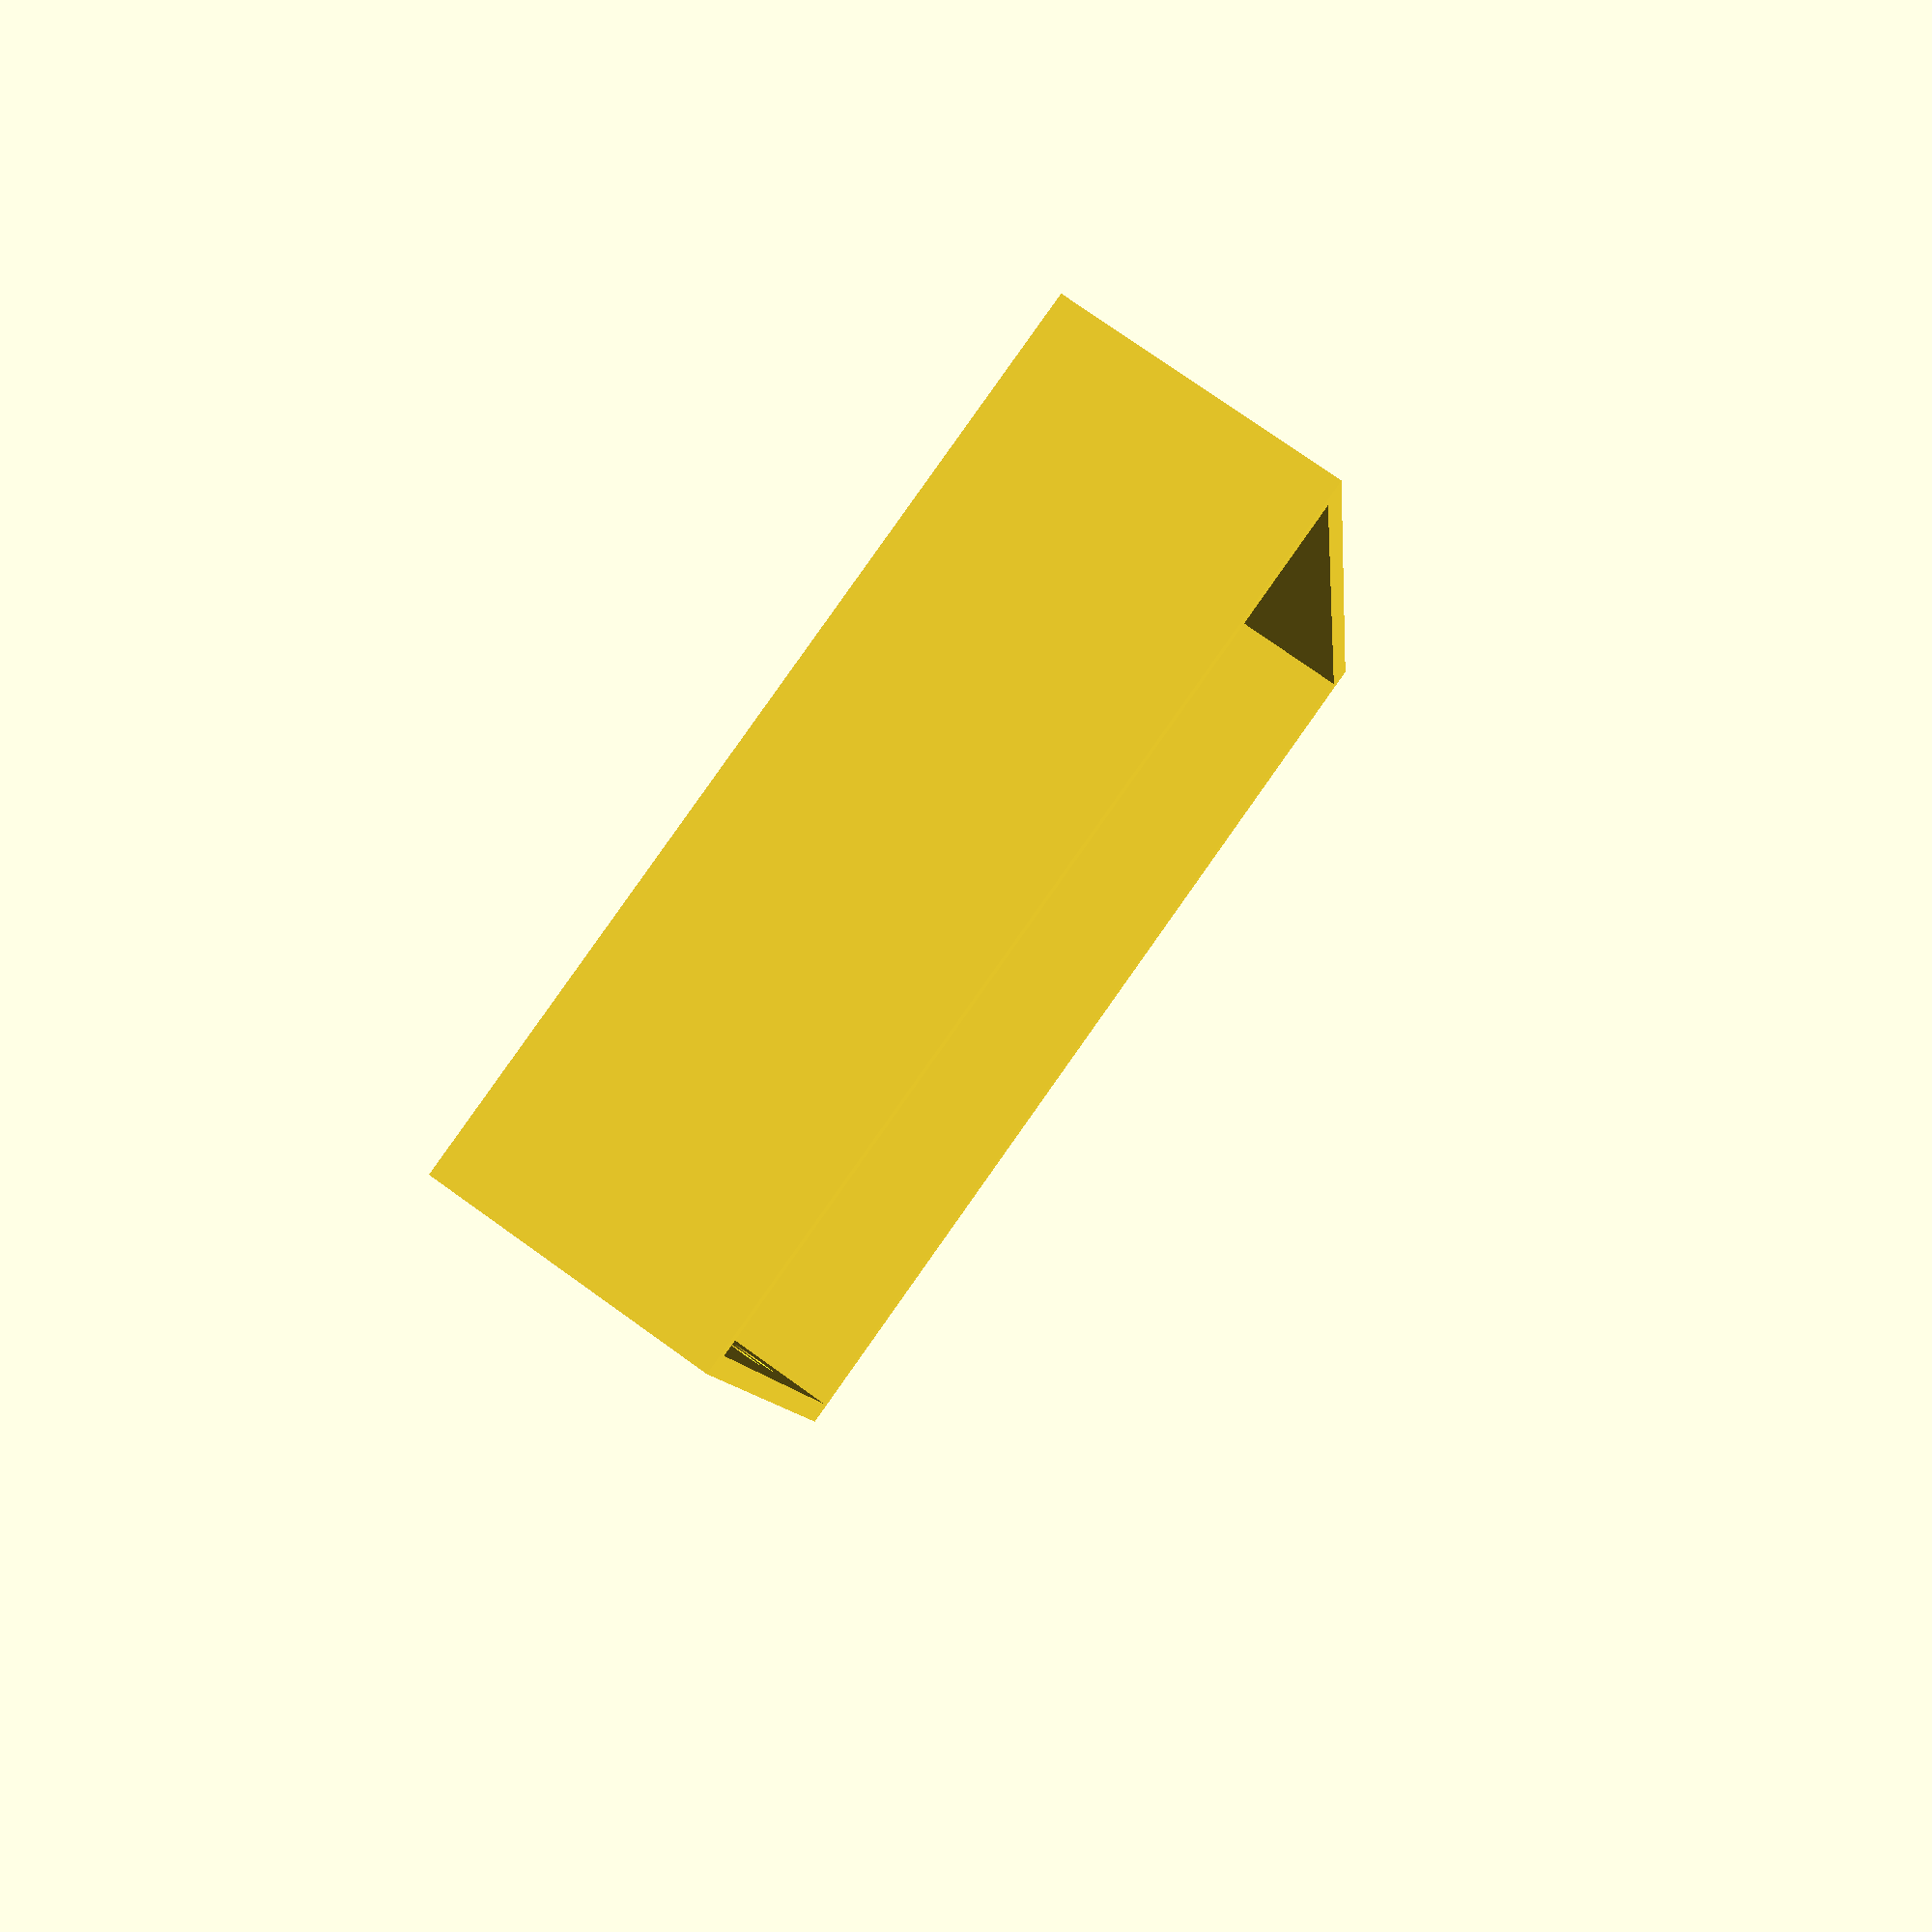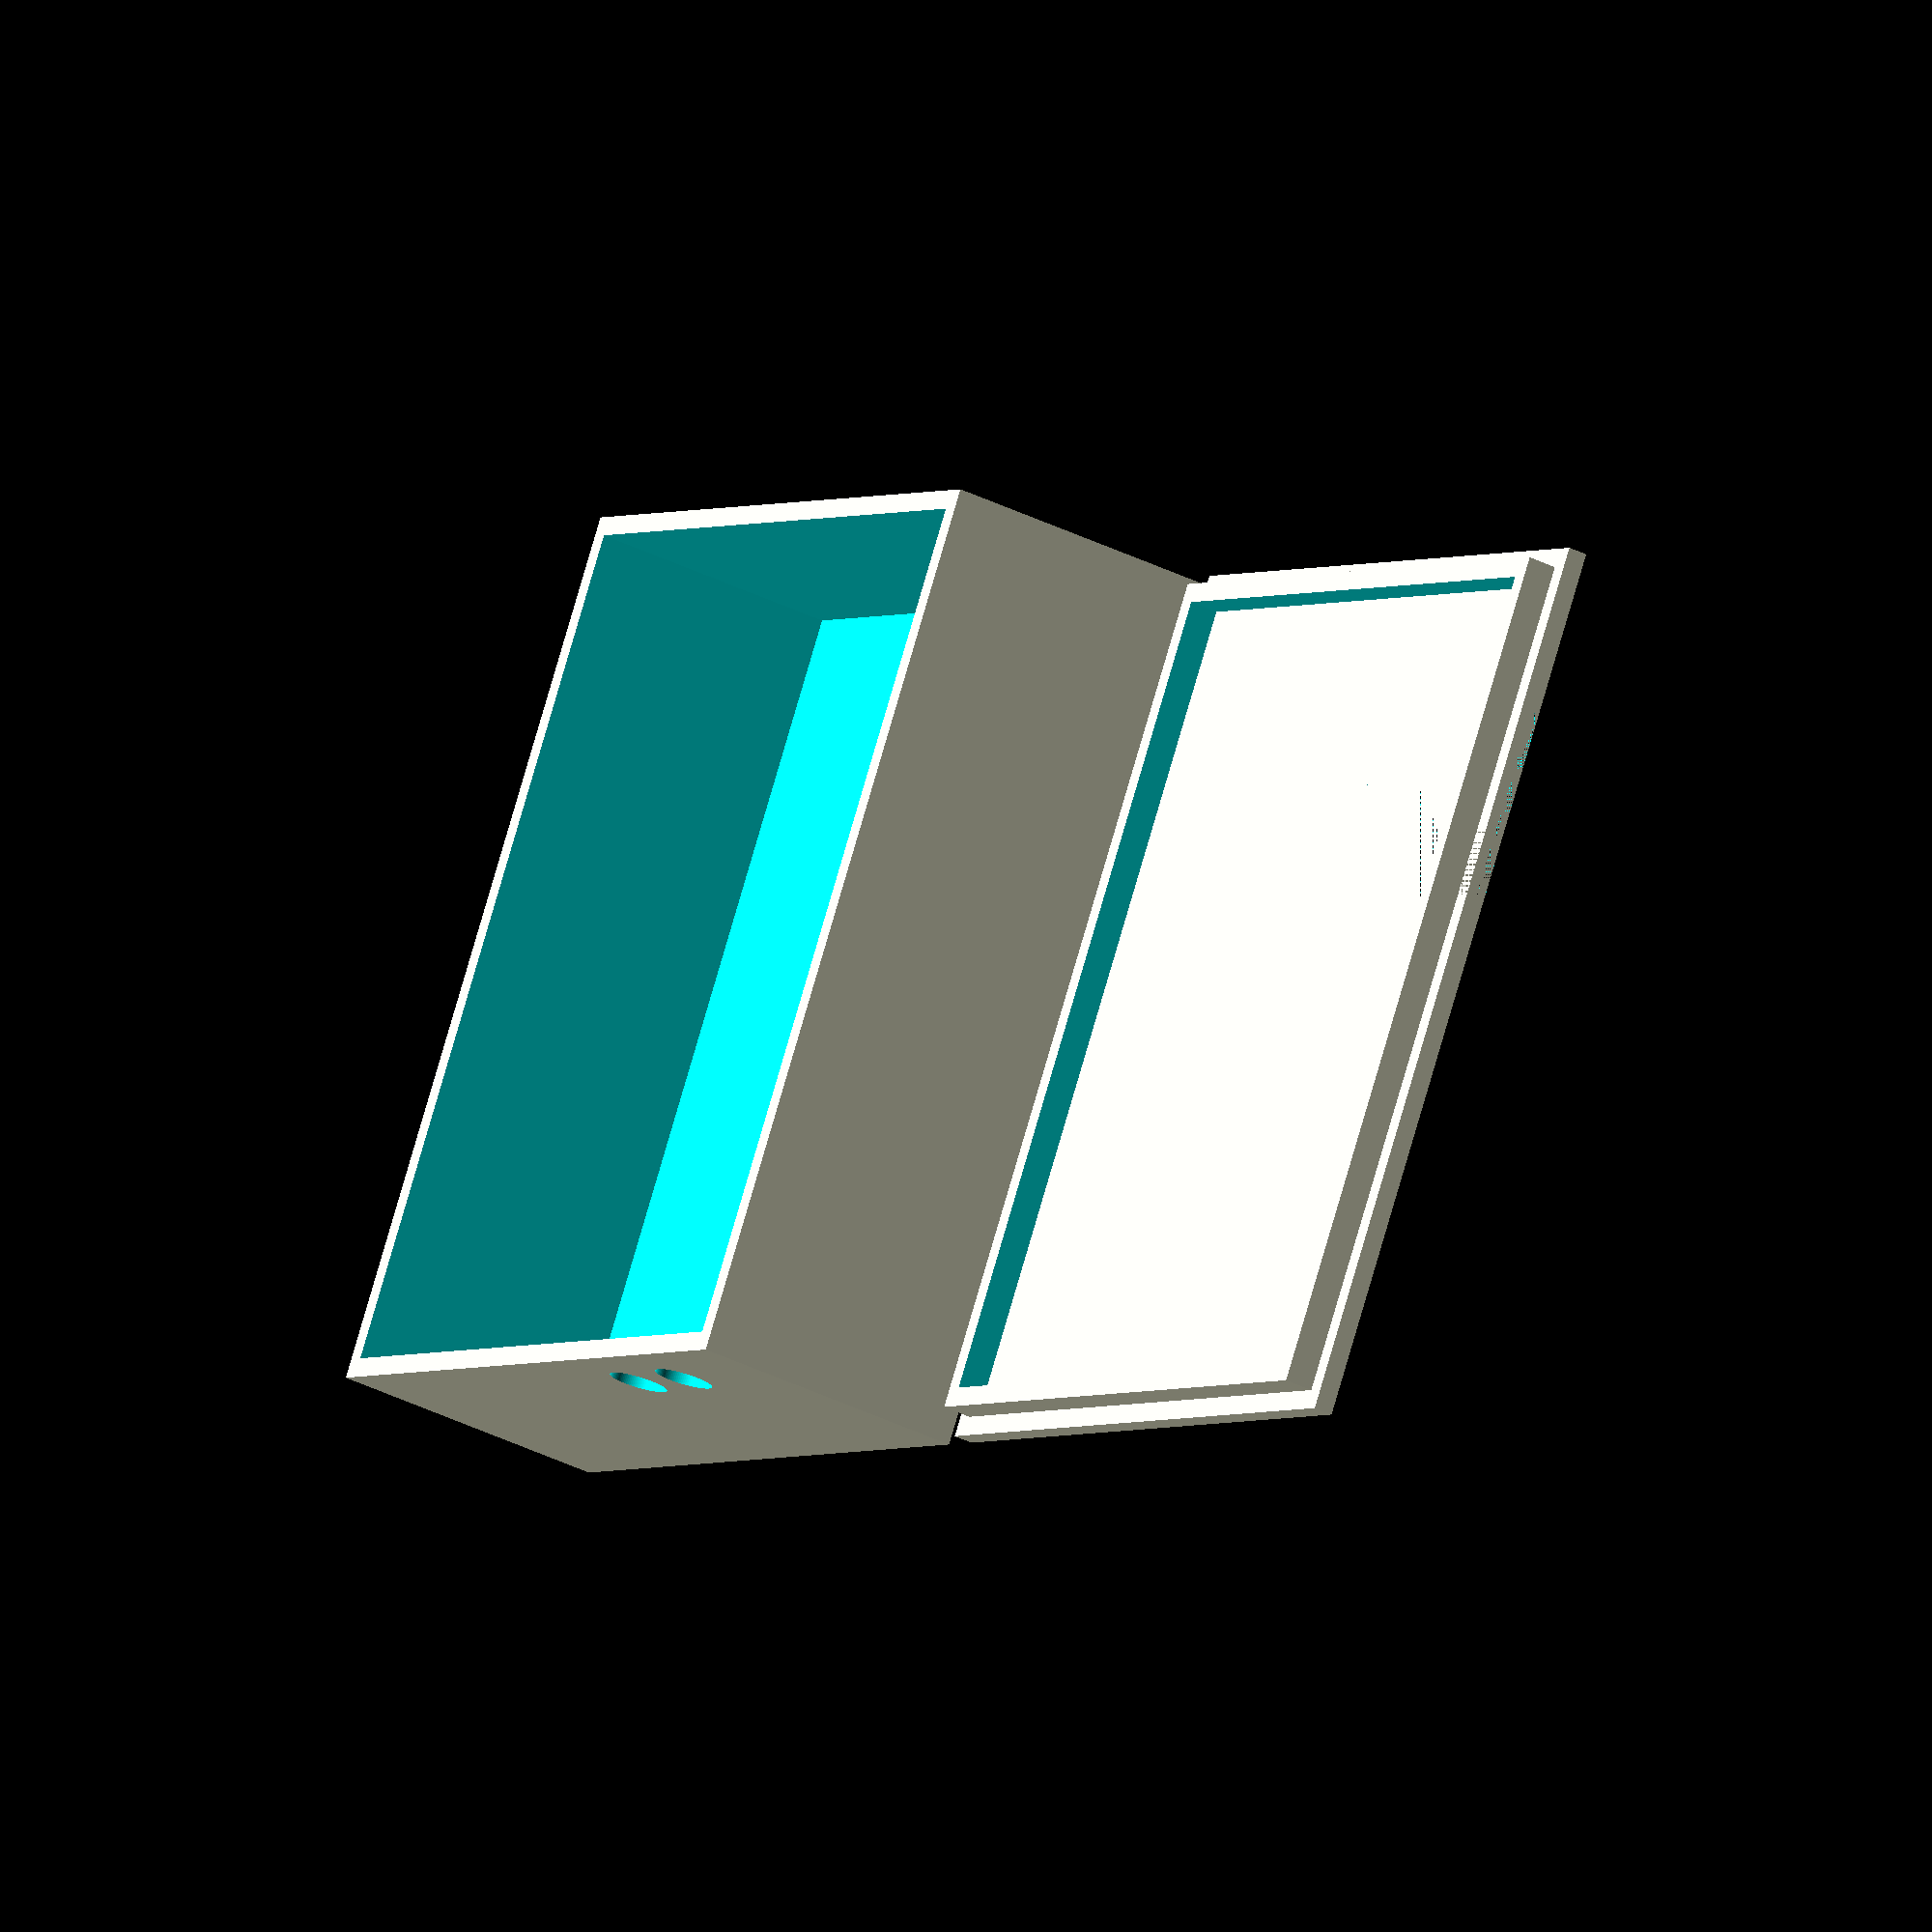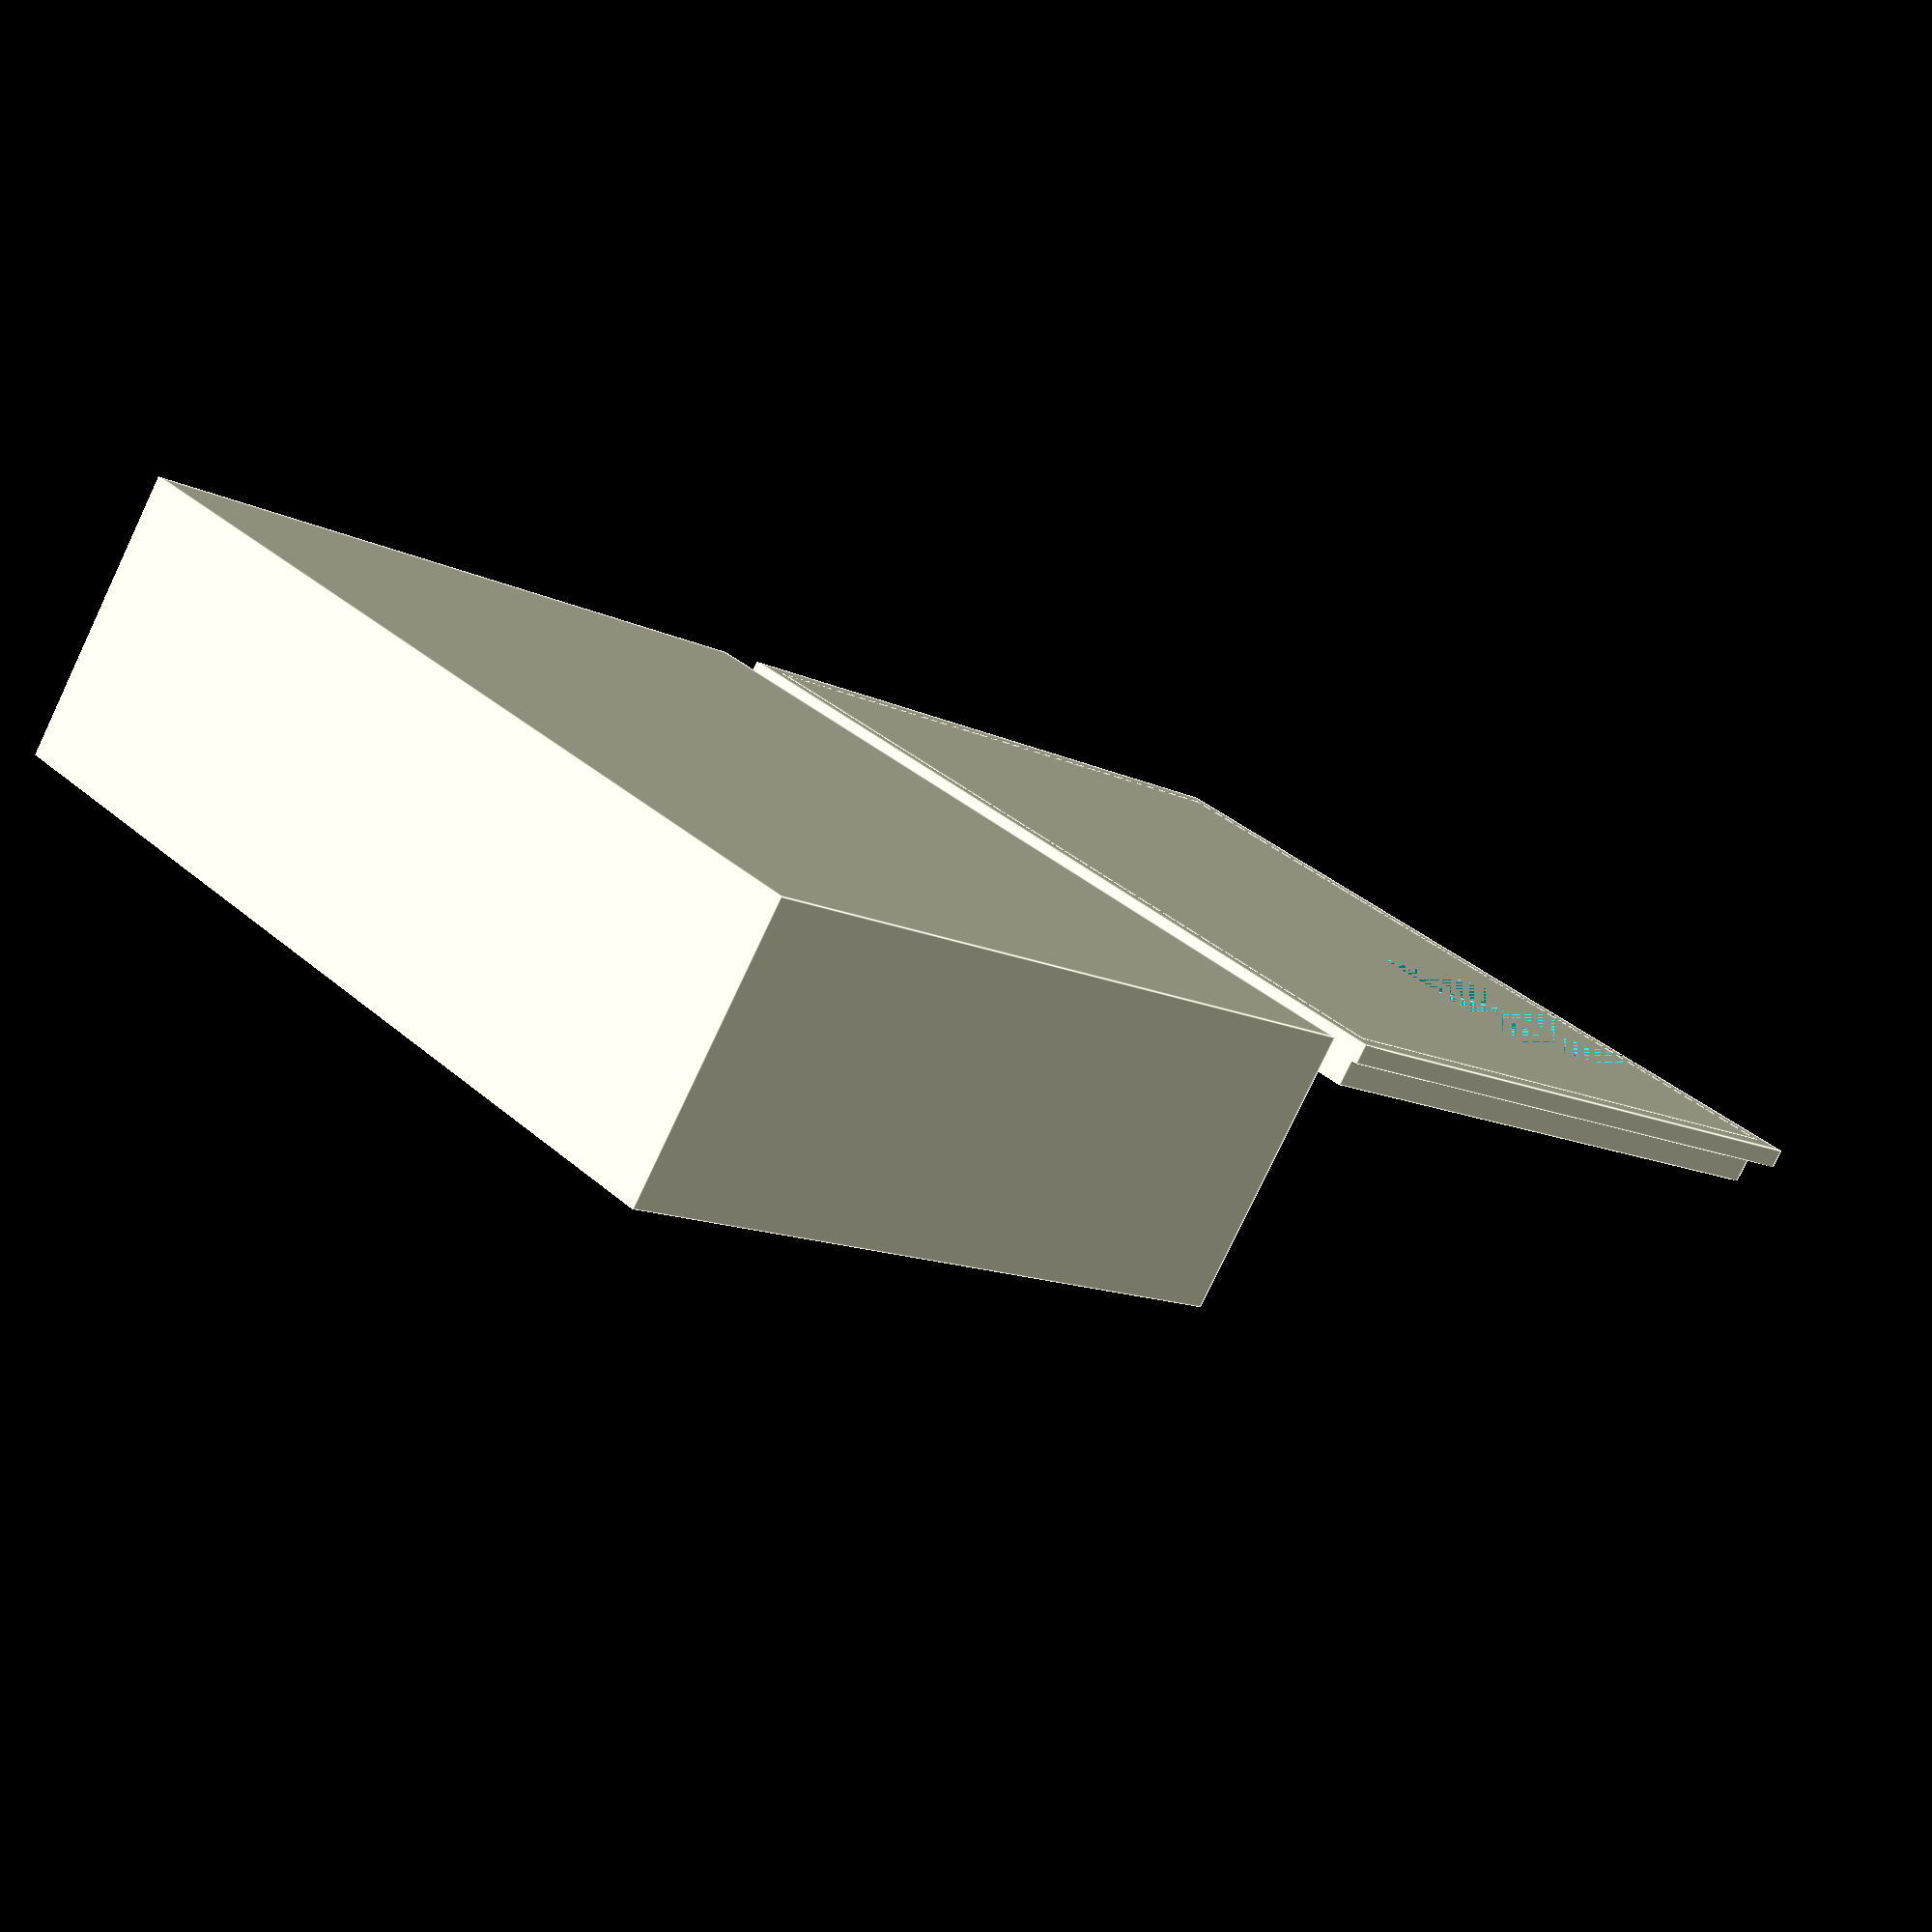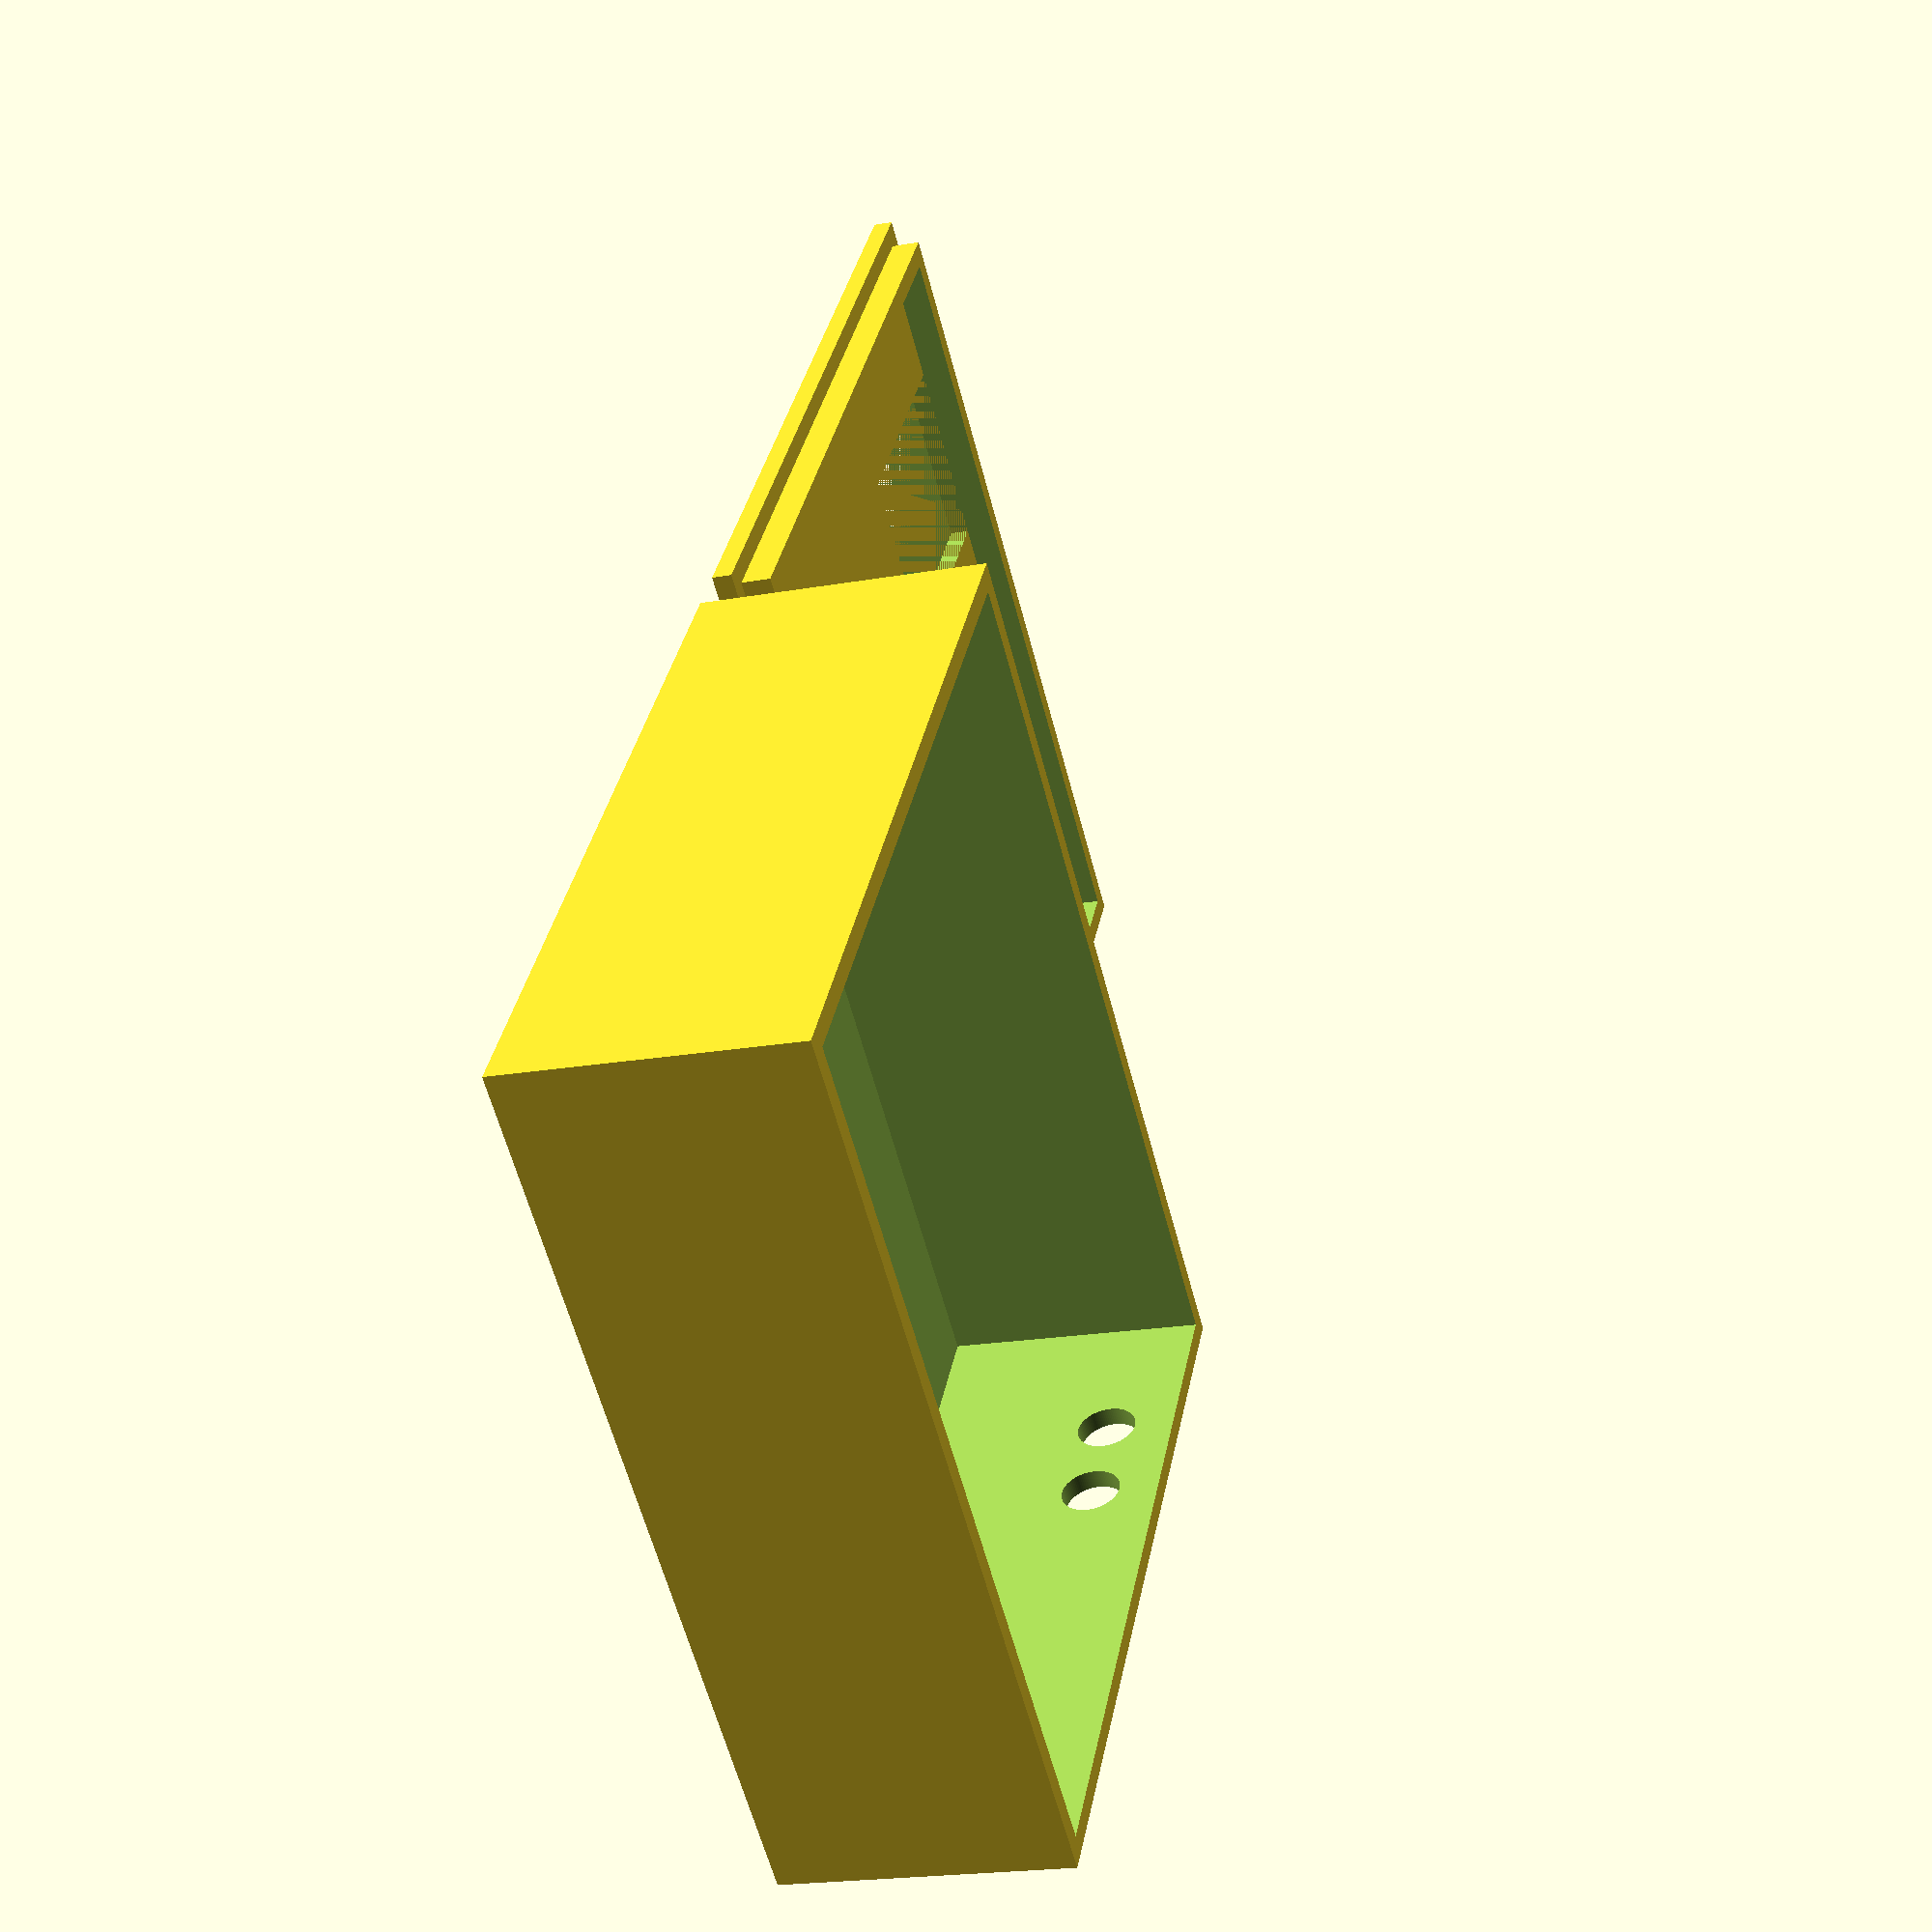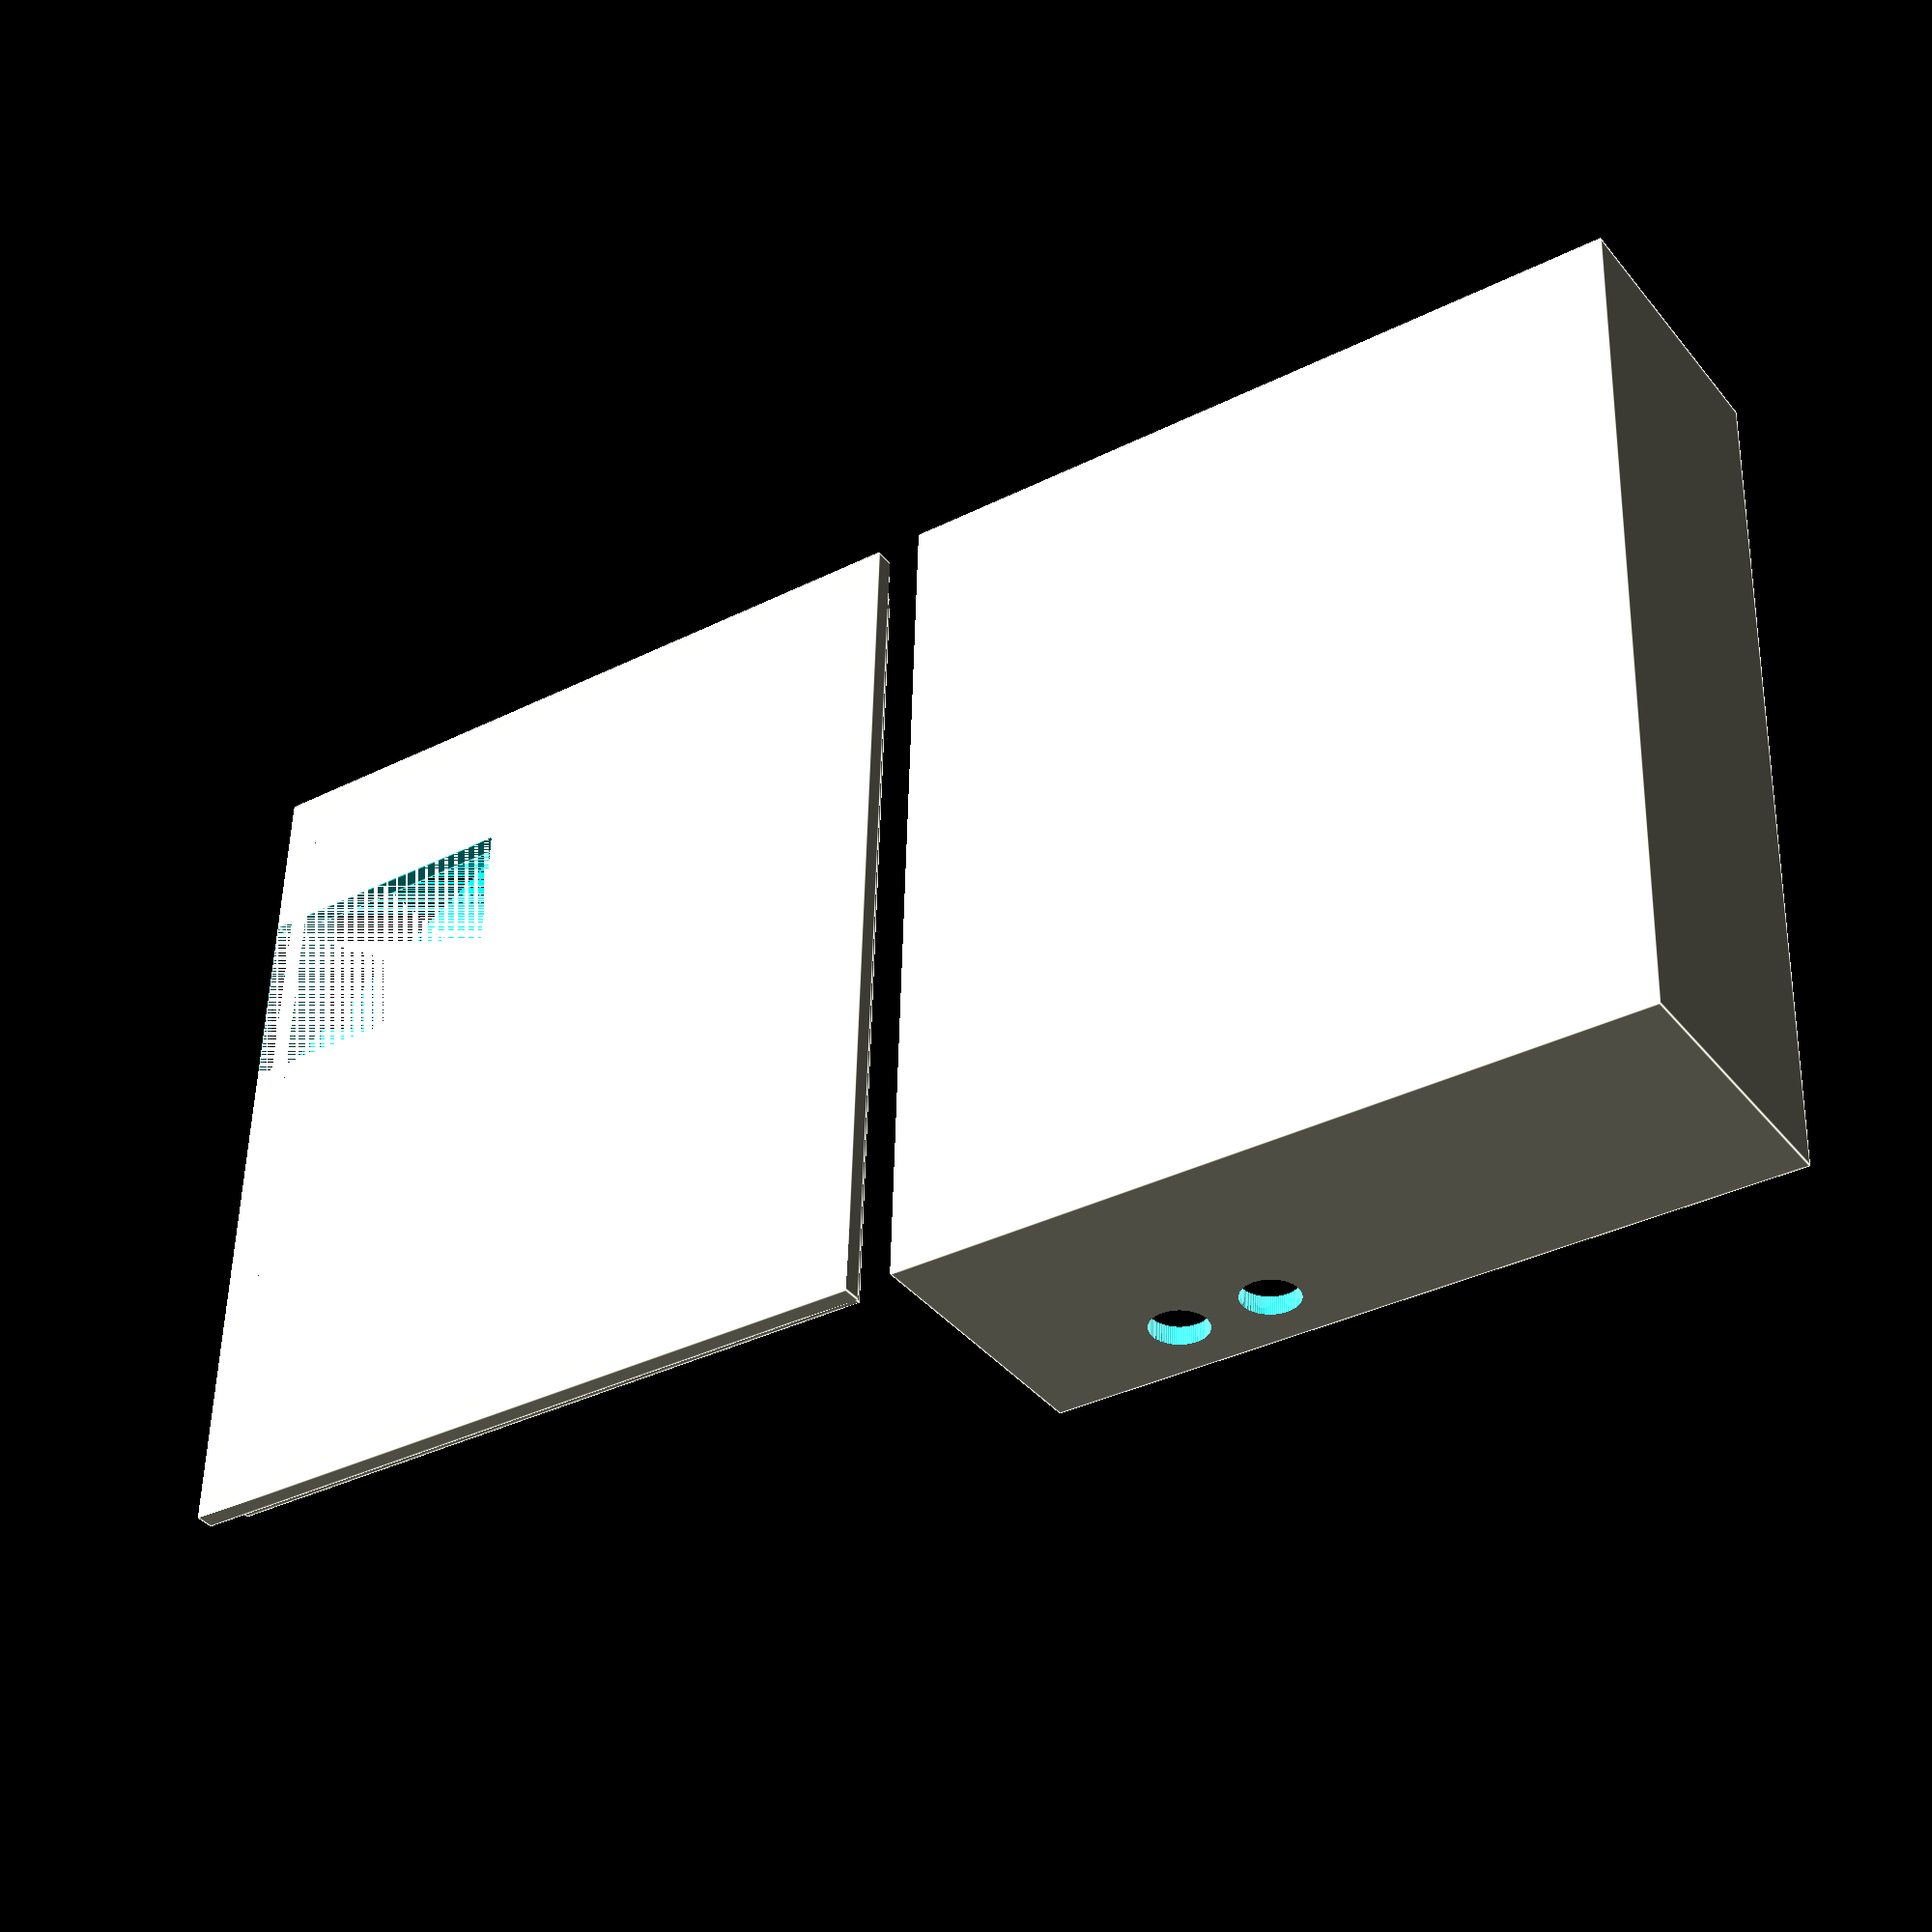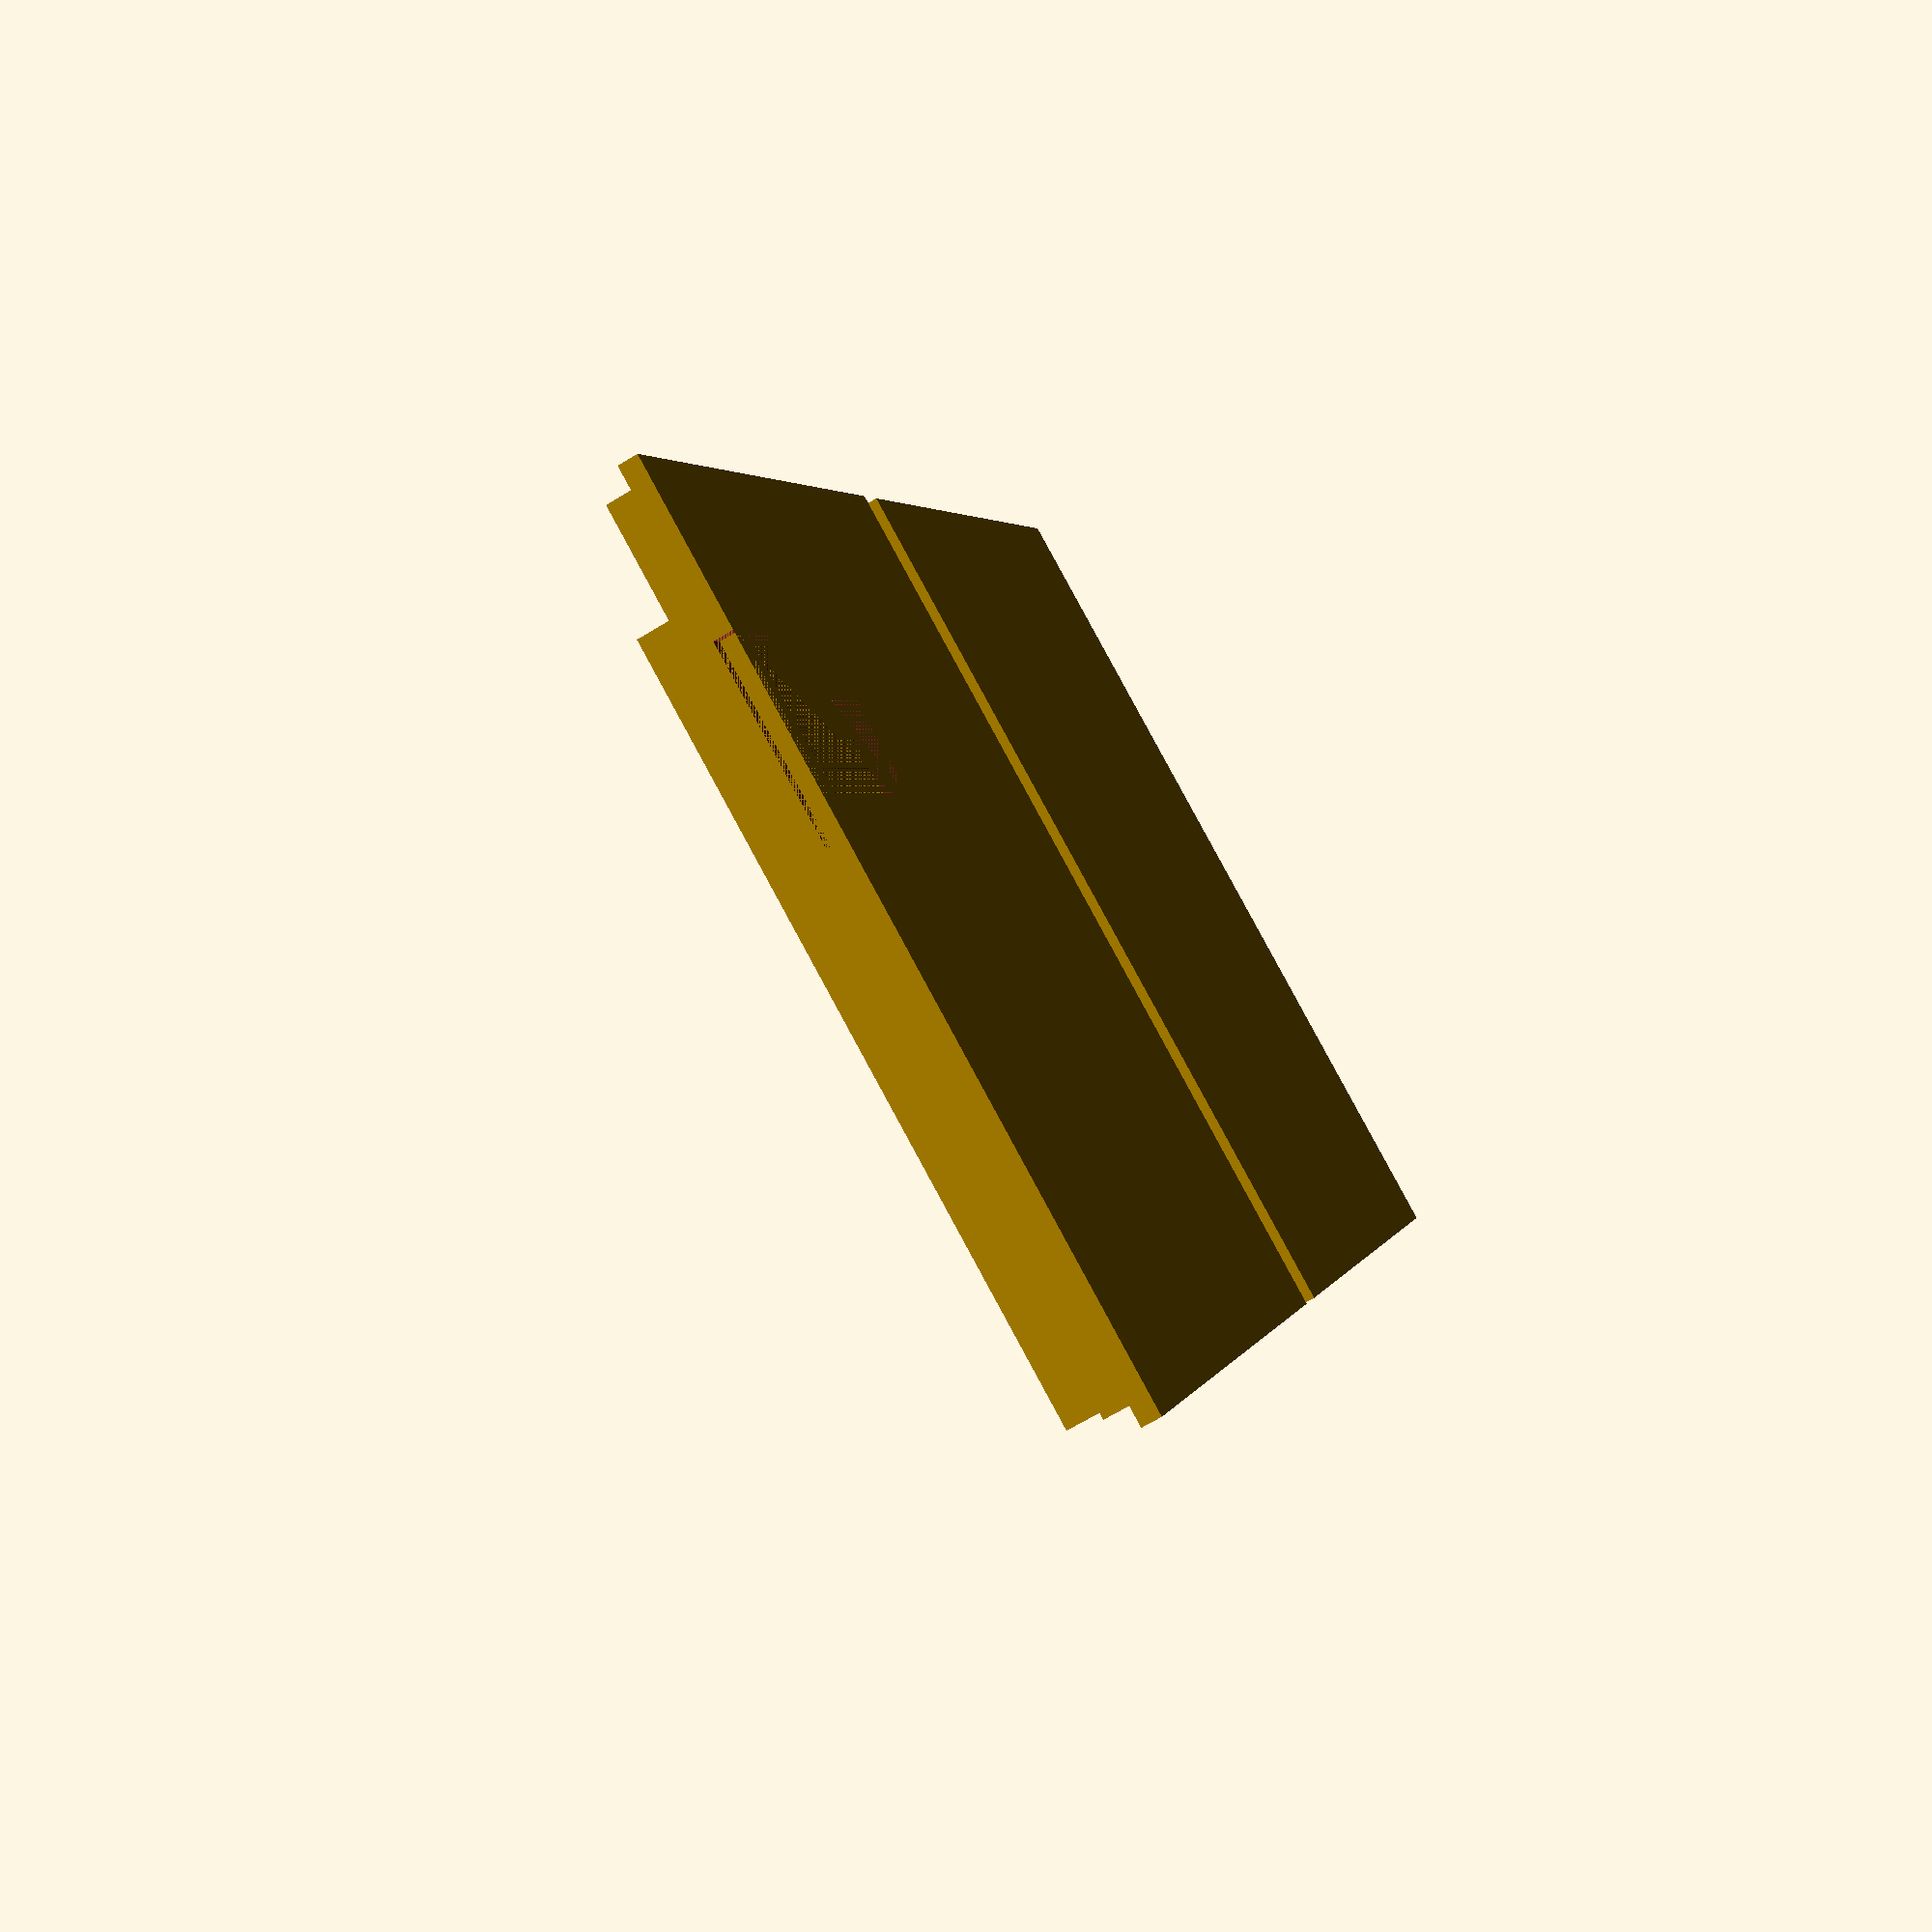
<openscad>
inside_x=76;
inside_y=88;
inside_z=25;
borders_z=5;
borders_width=2;
//deck
box_x=inside_x+borders_width*2;
box_y=inside_y+borders_width*2;
deck_z=2;
//only for box
hole_radius=3;
hole_z=22;
box_z=inside_z+borders_width+deck_z;
//displayhole
disp_x=30;
disp_y=20;
movedisp_x=0;
movedisp_y=17;

module deck1() {
difference(){
cube([box_x,box_y,deck_z]);
translate([movedisp_x,movedisp_y,0]) cube([disp_x,disp_y,deck_z]); //displayhole
}}


module squareBorders(x_length,y_length,z_length,width){
difference(){
    //outer
cube([x_length,y_length,z_length]);
    //inside cutter
translate([width,width,-1]) cube([x_length-2*width,y_length-2*width,z_length+3]);
}
}

deck1();
    
translate([borders_width,borders_width,0]) squareBorders(box_x-2*borders_width,box_y-2*borders_width,borders_z,borders_width);


//box


module box1() {
difference(){
cube([box_x,box_y,box_z]);
translate([2,2,+3]) cube([box_x-borders_width*2,box_y-borders_width*2,box_z+9]);}
}

module cylinderCut(){
rotate([90,0,0]) cylinder(h=5,r=hole_radius, $fn=100); //cylinder for cutting holes for wires
}

translate([box_x+5,0,0]){    
difference(){
box1();
//translate([18,3,hole_z]) cylinderCut();
//translate([28,3,hole_z]) cylinderCut();
translate([18,box_y+1,hole_z]) cylinderCut();
translate([28,box_y+1,hole_z]) cylinderCut();
}}



</openscad>
<views>
elev=284.7 azim=262.0 roll=305.7 proj=p view=solid
elev=218.3 azim=31.6 roll=122.2 proj=o view=wireframe
elev=259.2 azim=226.4 roll=25.4 proj=p view=edges
elev=200.7 azim=306.4 roll=252.1 proj=p view=wireframe
elev=37.7 azim=178.4 roll=213.9 proj=p view=edges
elev=65.8 azim=245.4 roll=121.7 proj=p view=solid
</views>
